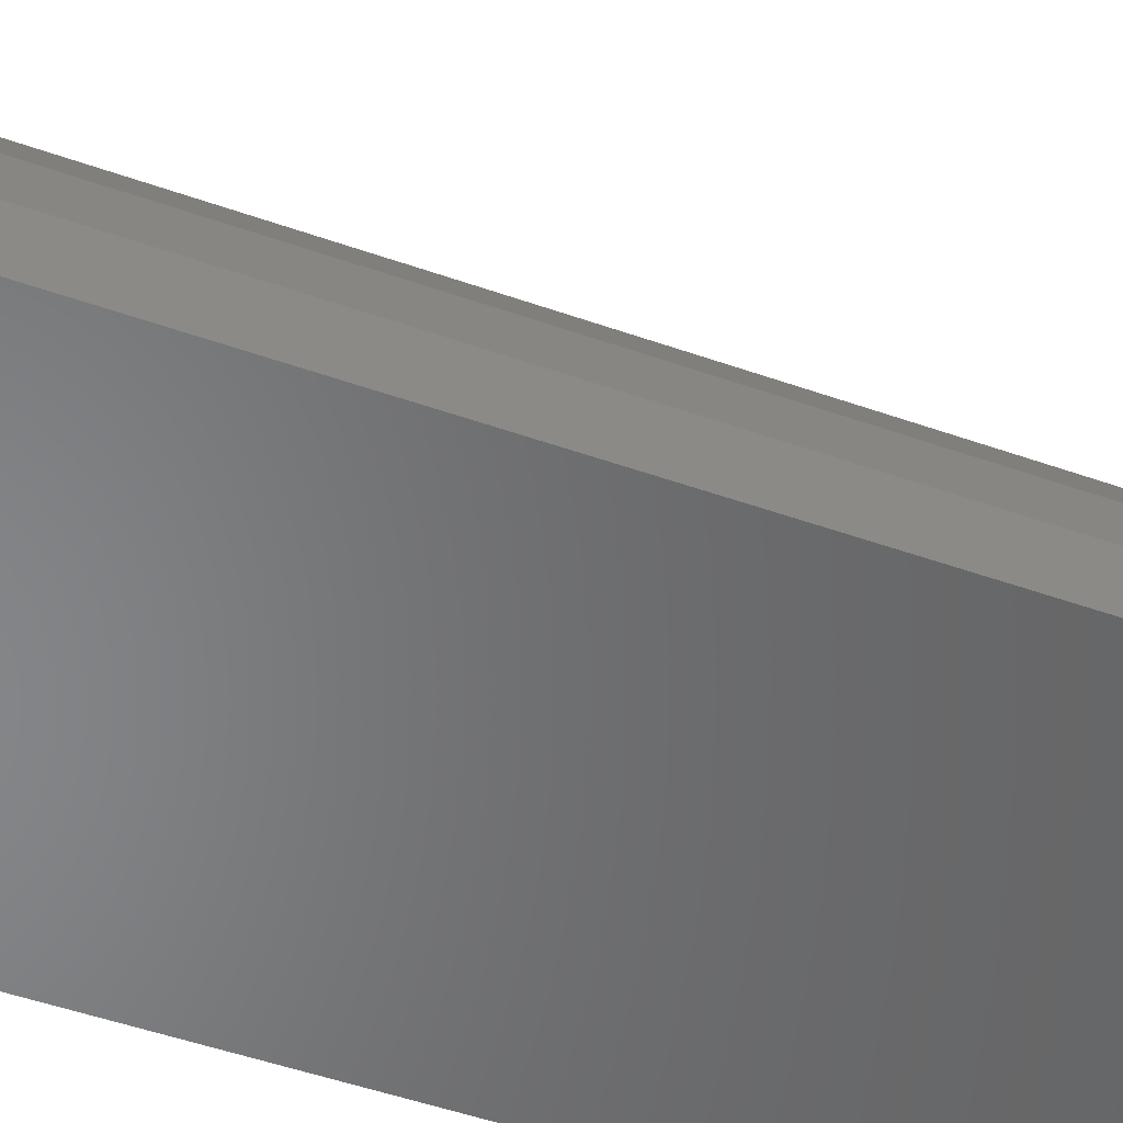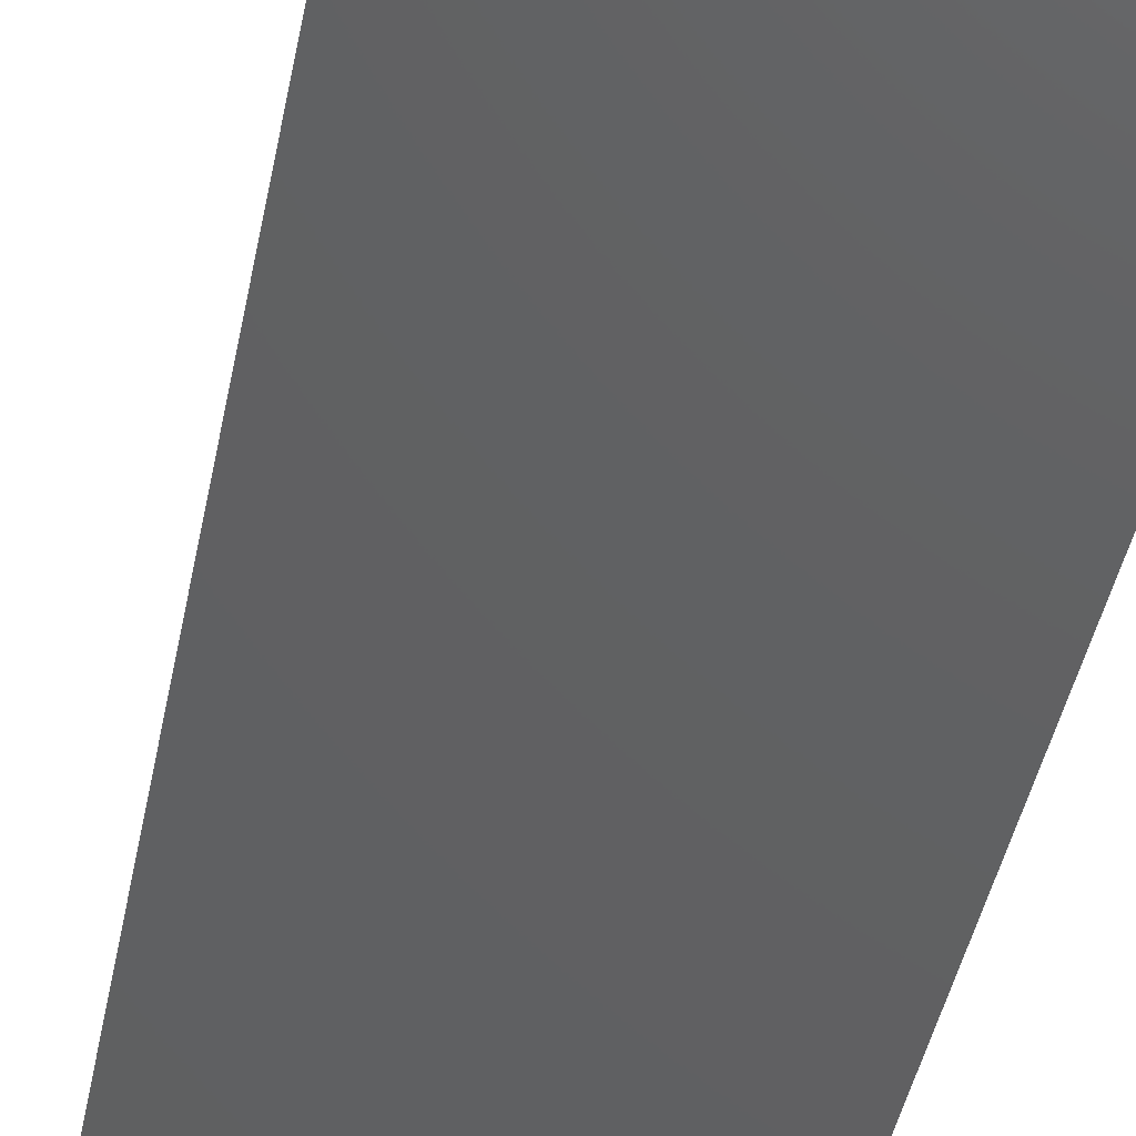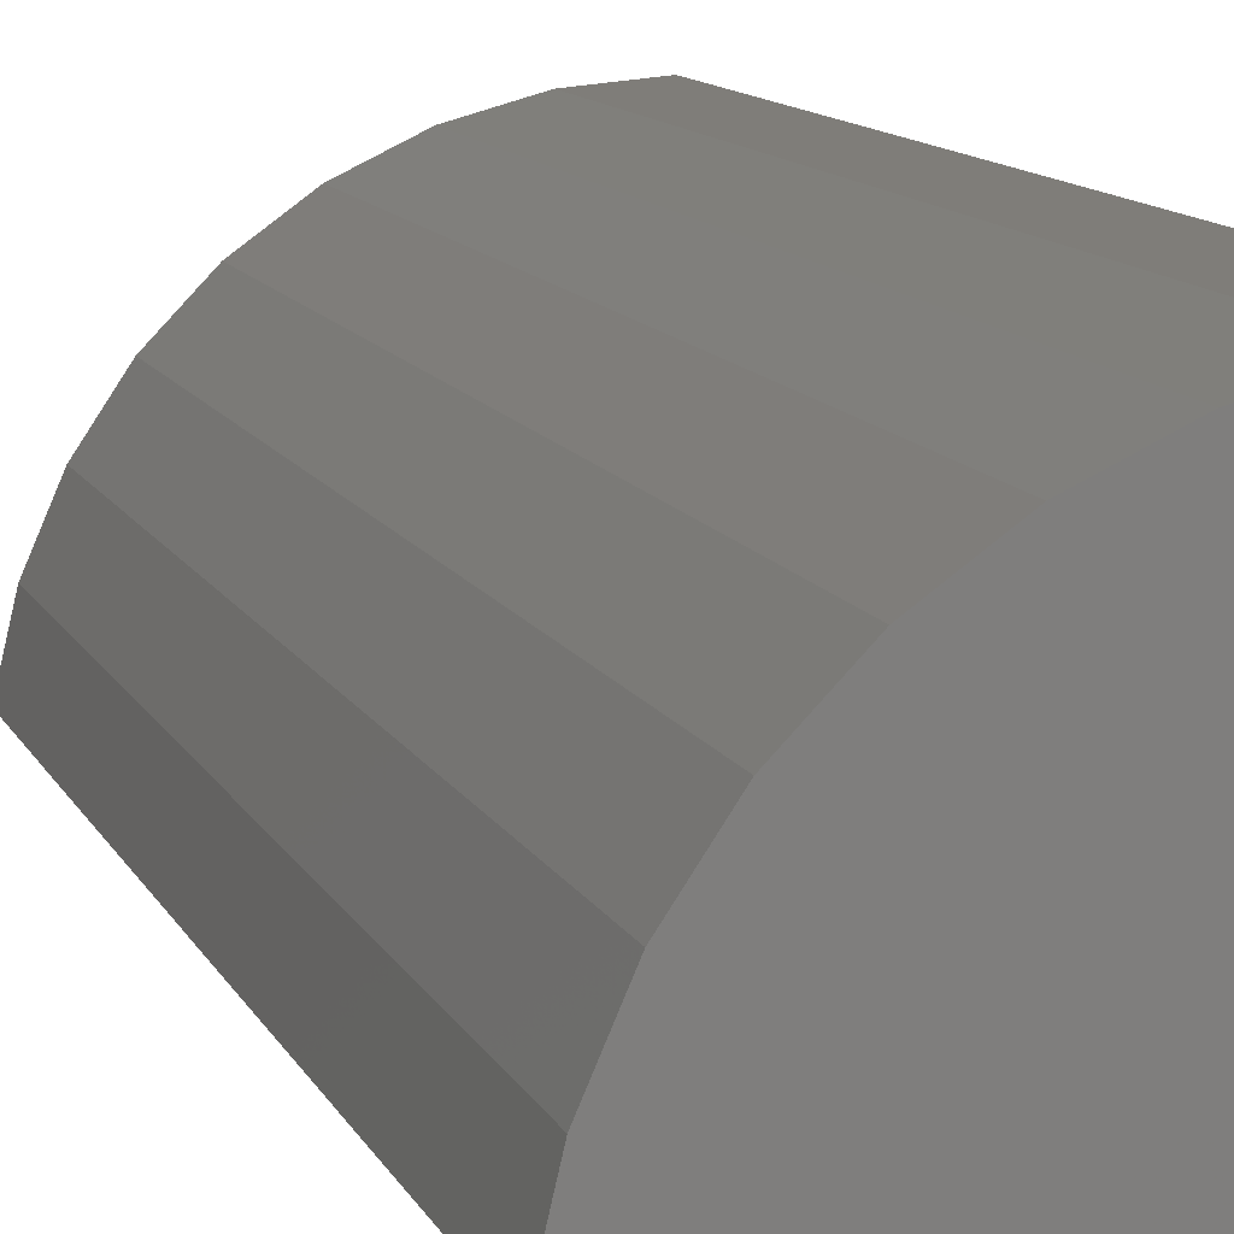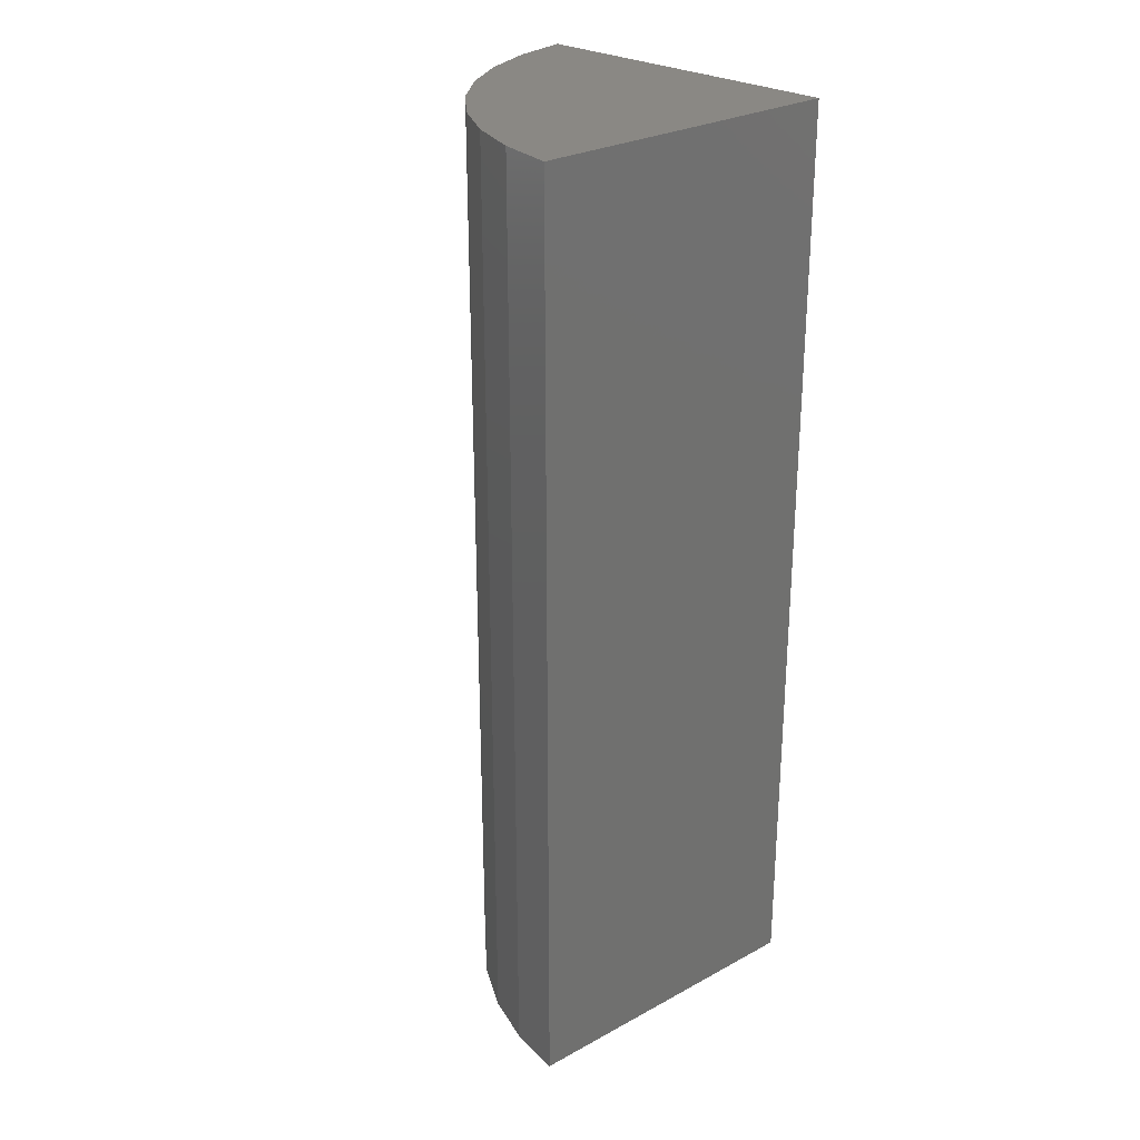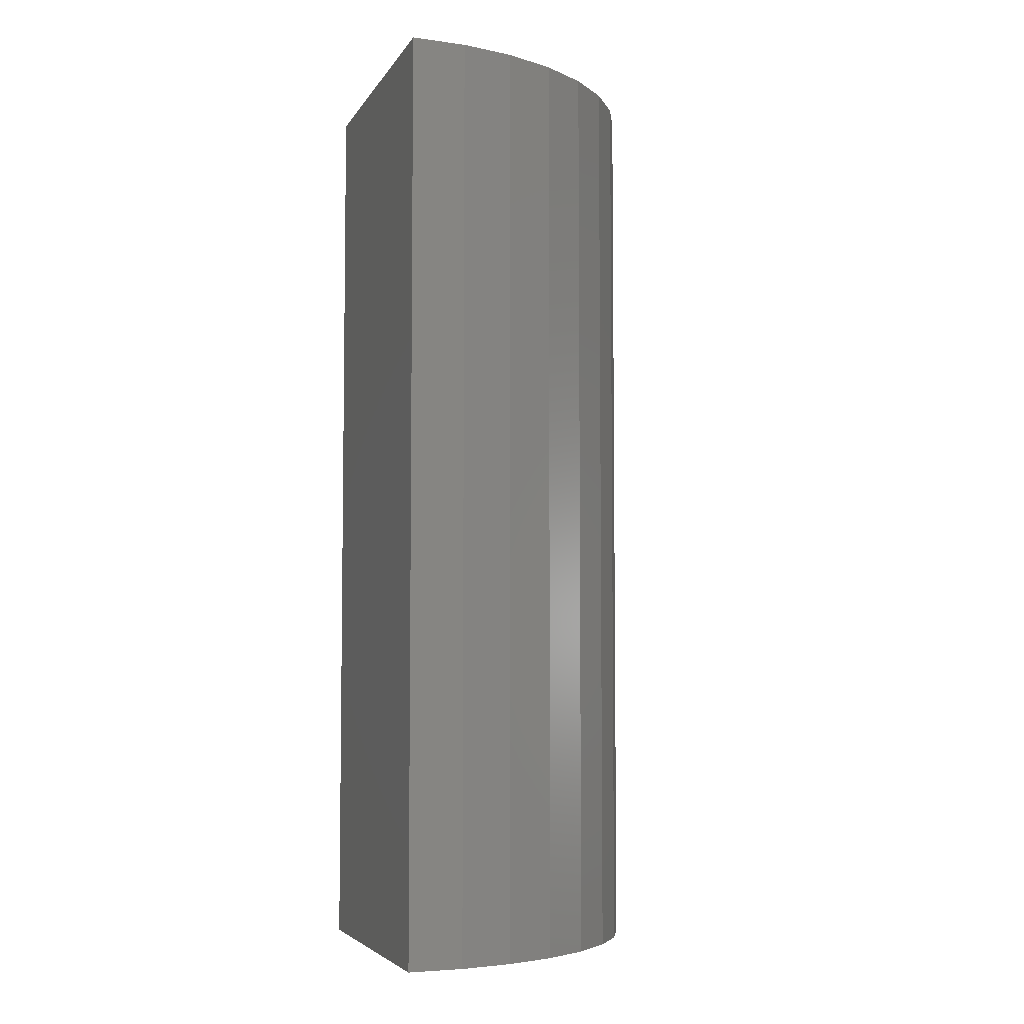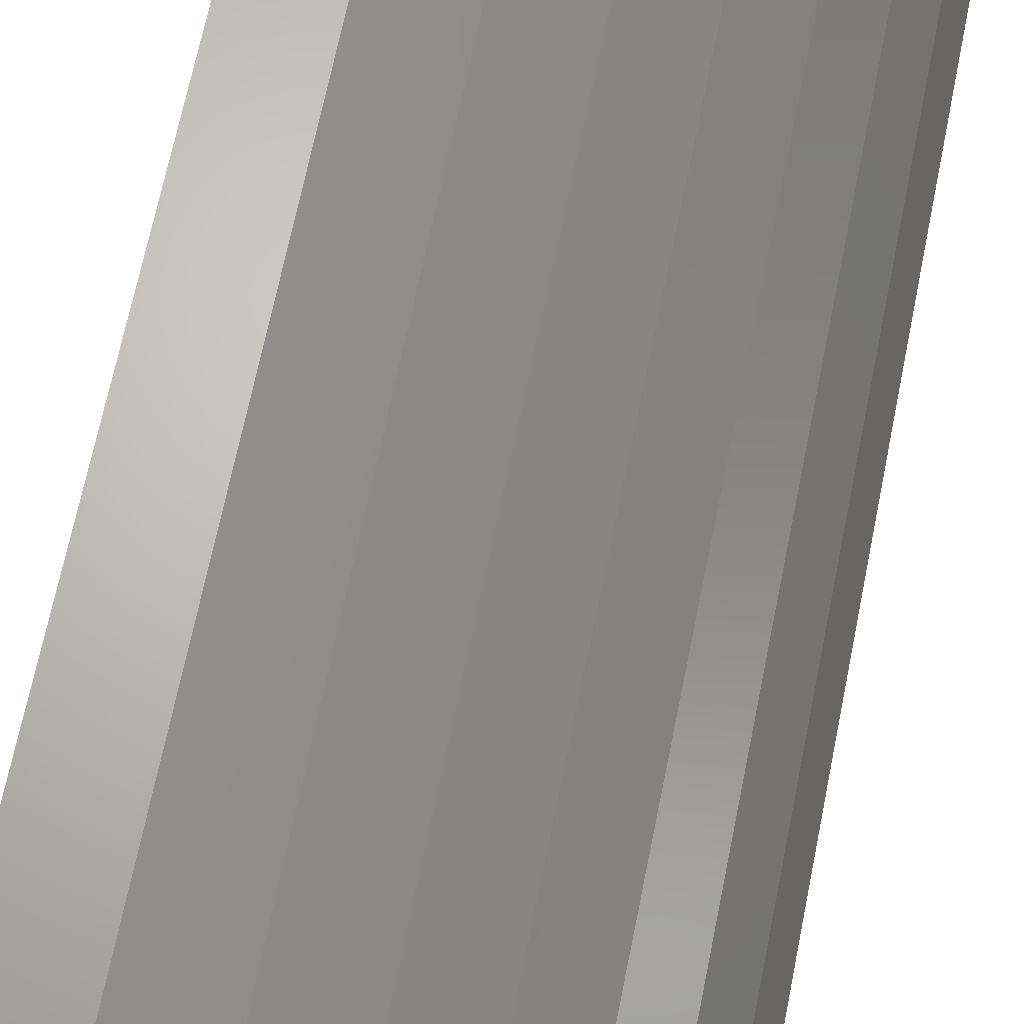
<metadata>
{"format":"stl","ext":"stl","renderer":"f3d","projection":"perspective","resolution":1024,"background":"white","views":[{"elev":-45.4,"azim":67.3,"up":"+Z"},{"elev":-41.7,"azim":169.4,"up":"+Z"},{"elev":10.1,"azim":164.6,"up":"+Z"},{"elev":27.4,"azim":132.1,"up":"+Y"},{"elev":-5.2,"azim":-17.7,"up":"+Y"},{"elev":65.1,"azim":11.2,"up":"+Z"}]}
</metadata>
<code>
# stl→obj: 20 verts, 36 faces
v 0 0 0
v 0 0.03906 -2.392e-18
v 0.01303 1.138e-19 0.001858
v 0.01303 0.03906 0.001858
v 0 8.057e-19 0.01316
v 0 0.03906 0.01316
v 0.006719 6.927e-19 0.01131
v 0.002338 7.929e-19 0.01295
v 0.004602 7.548e-19 0.01233
v 0.01249 2.537e-19 0.004143
v 0.01155 3.855e-19 0.006296
v 0.01025 5.051e-19 0.008249
v 0.008622 6.086e-19 0.009939
v 0.01249 0.03906 0.004143
v 0.01155 0.03906 0.006296
v 0.01025 0.03906 0.008249
v 0.008622 0.03906 0.009939
v 0.006719 0.03906 0.01131
v 0.004602 0.03906 0.01233
v 0.002338 0.03906 0.01295
f 1 2 3
f 3 2 4
f 1 5 2
f 2 5 6
f 7 8 5
f 9 8 7
f 1 3 10
f 1 10 11
f 1 11 12
f 1 12 13
f 1 13 7
f 1 7 5
f 3 4 10
f 10 4 14
f 10 14 11
f 11 14 15
f 11 15 12
f 12 15 16
f 12 16 13
f 13 16 17
f 13 17 7
f 7 17 18
f 7 18 9
f 9 18 19
f 9 19 8
f 8 19 20
f 8 20 5
f 5 20 6
f 6 20 18
f 18 20 19
f 2 6 18
f 2 18 17
f 2 17 16
f 2 16 15
f 2 15 14
f 2 14 4

</code>
